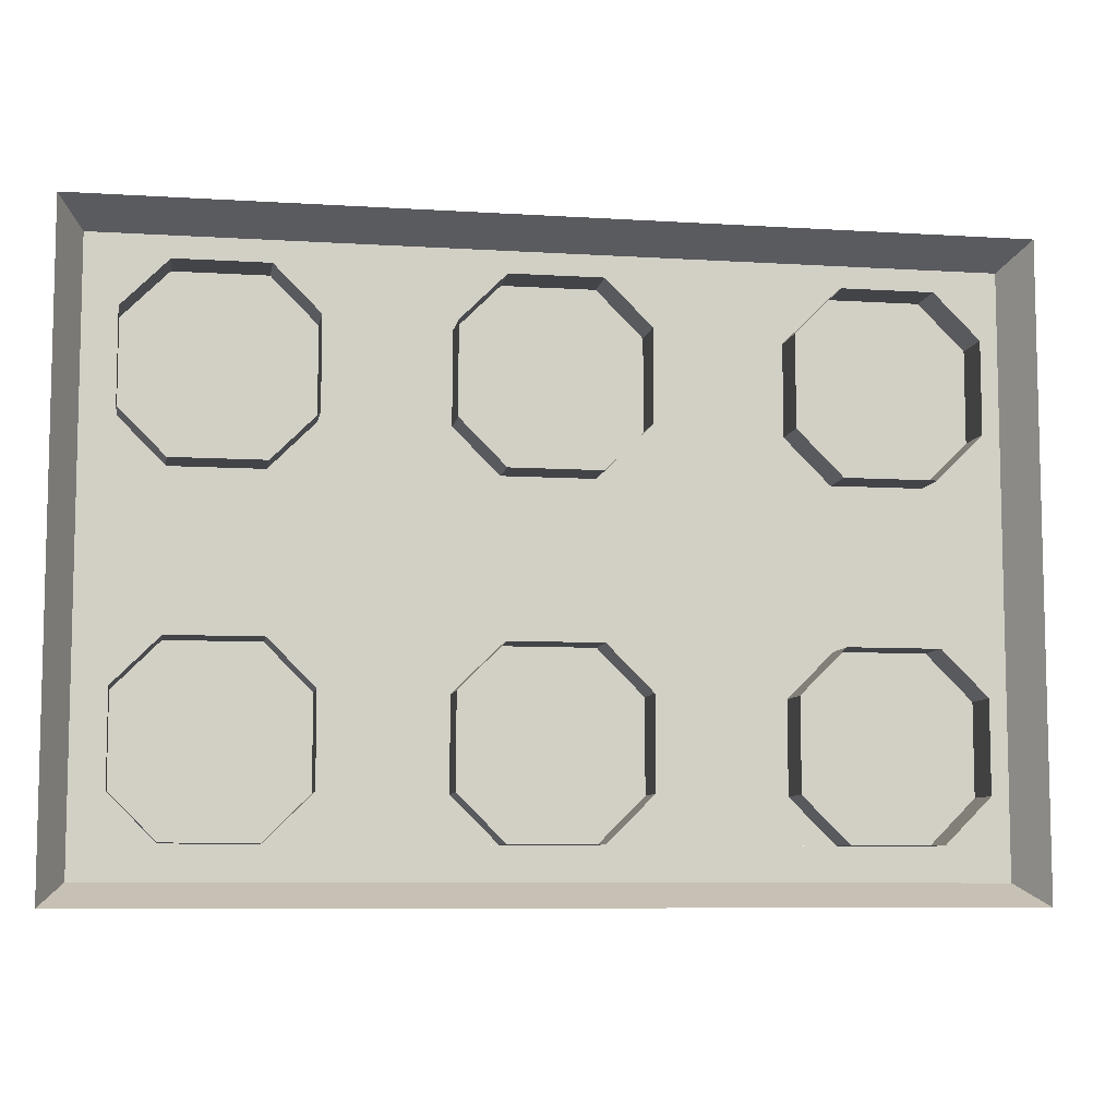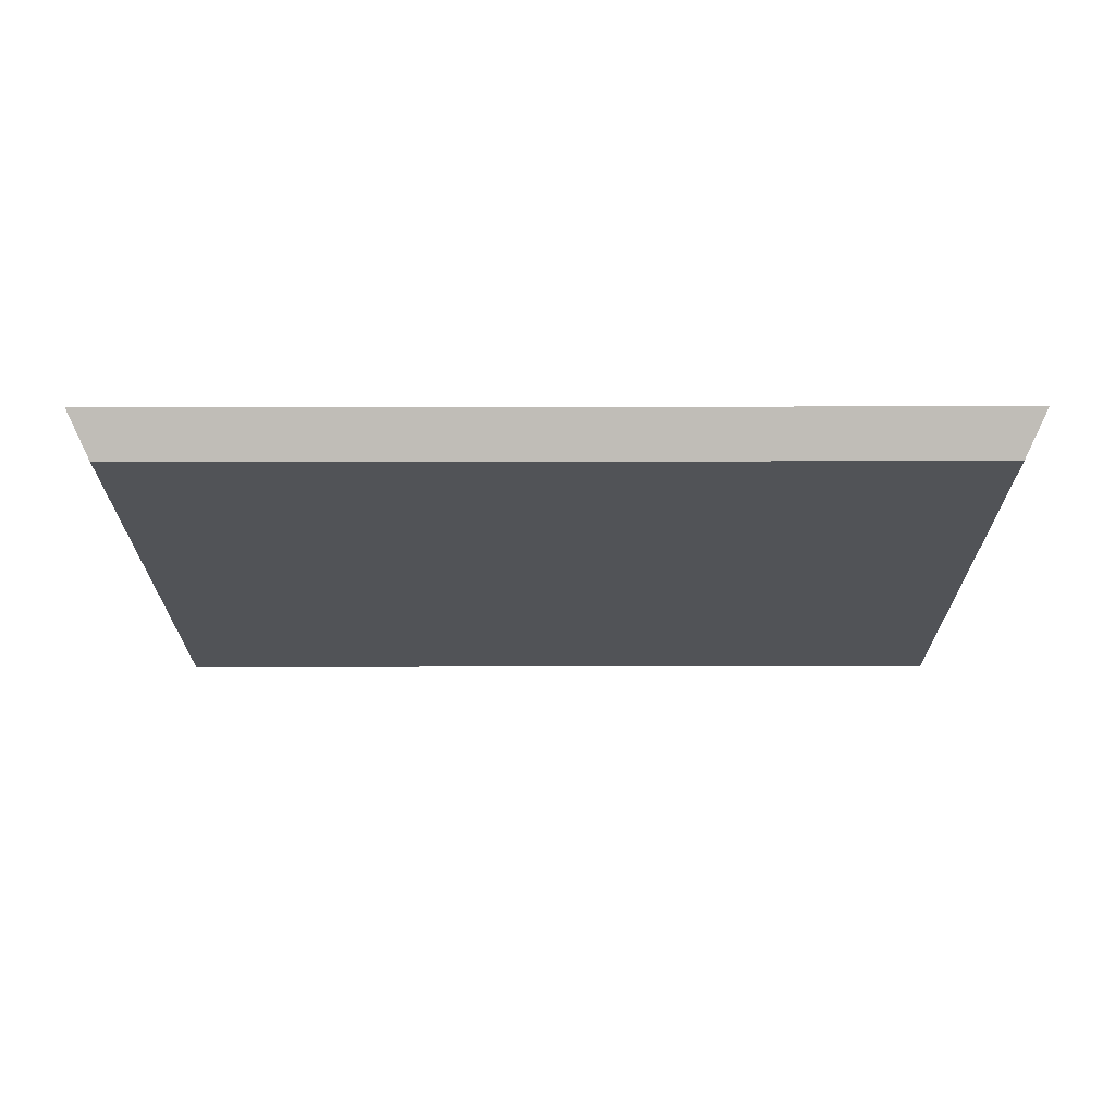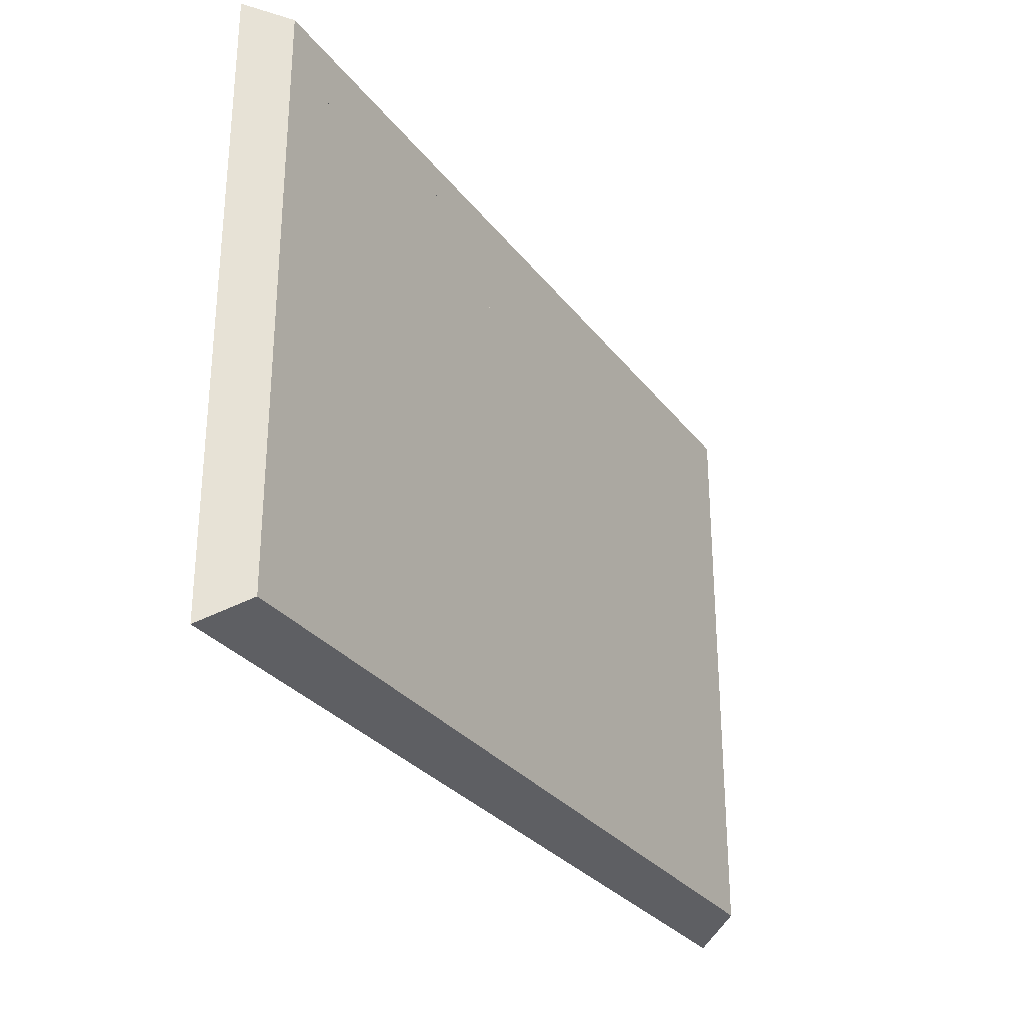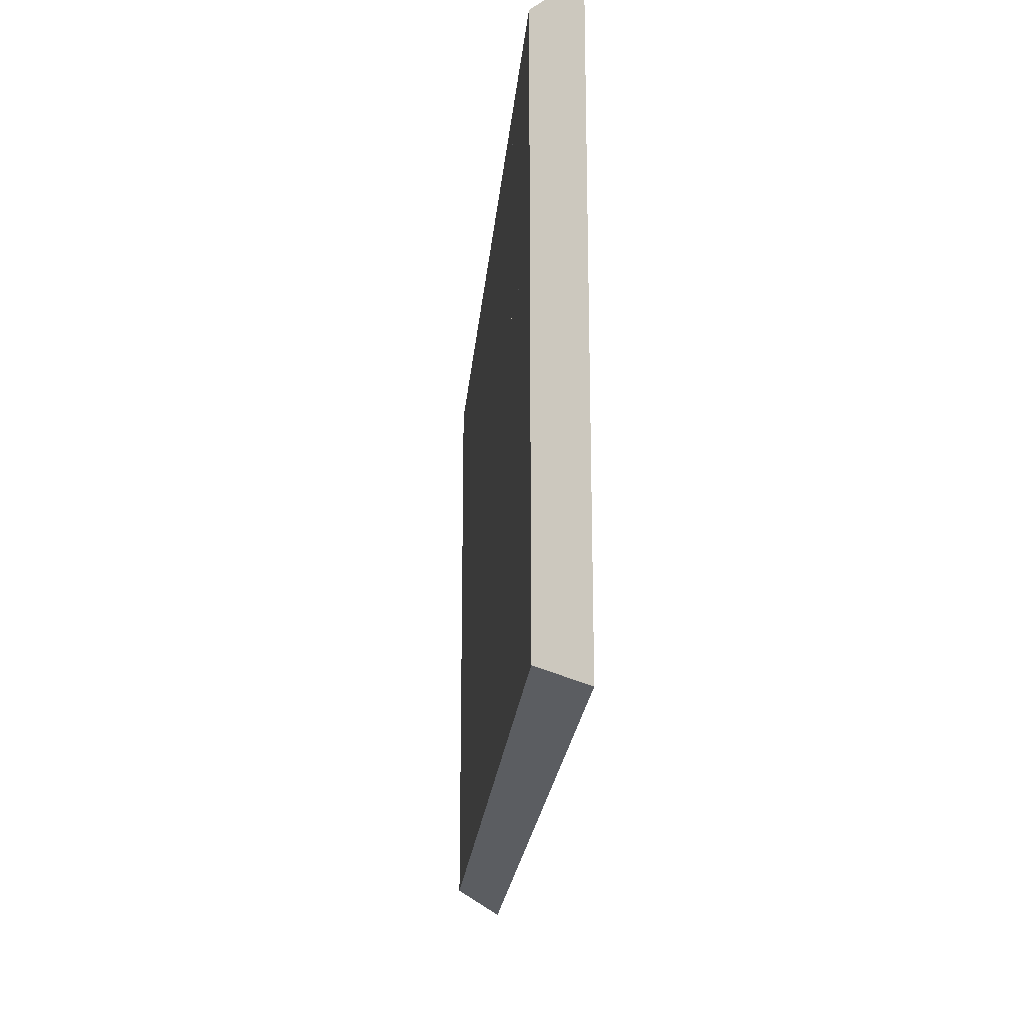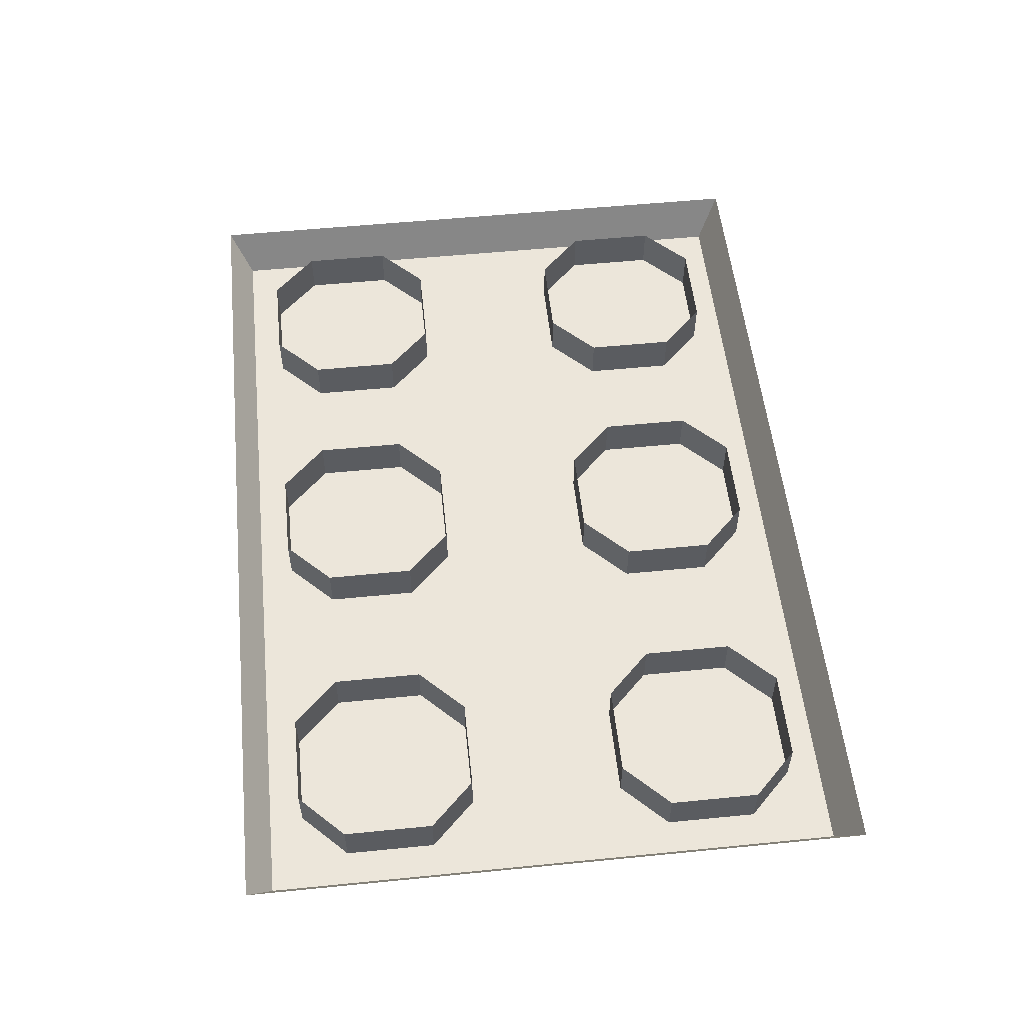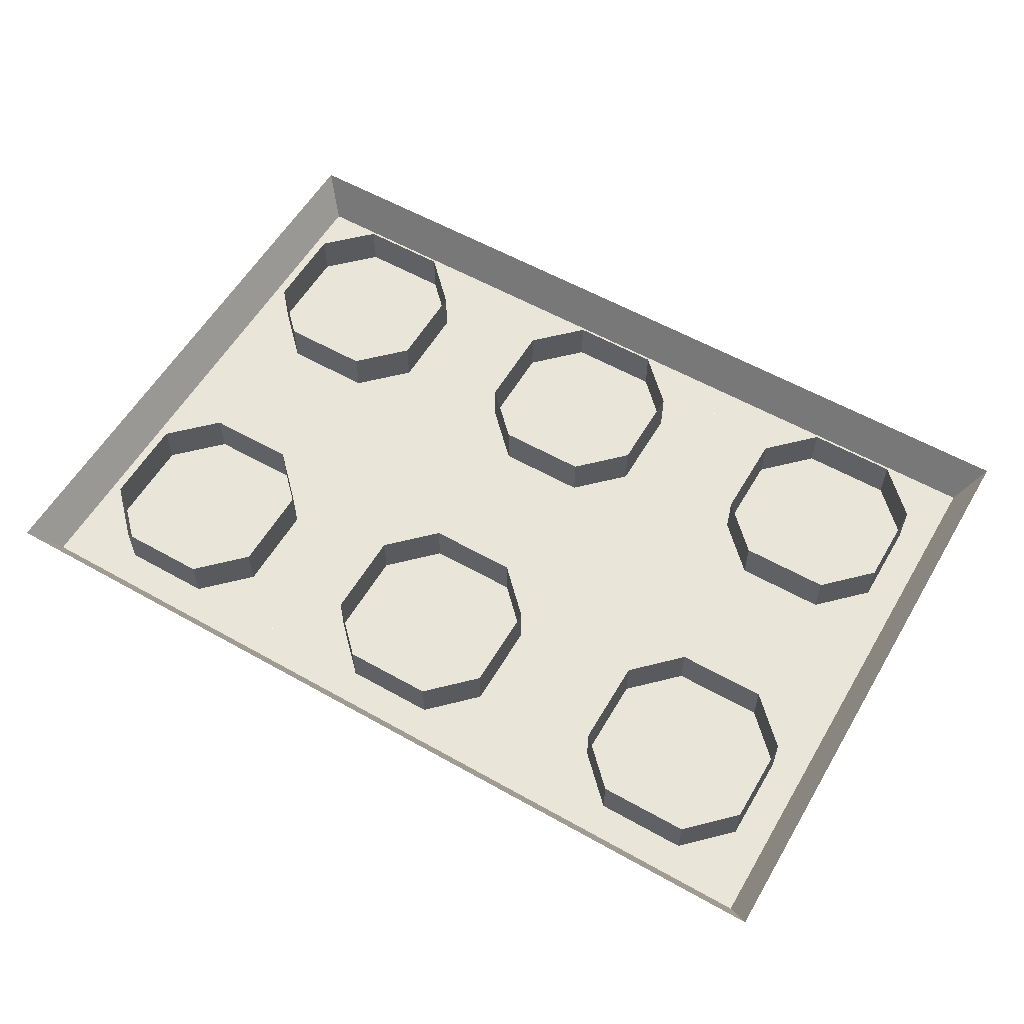
<metadata>
{"format":"obj","ext":"obj","renderer":"f3d","projection":"perspective","resolution":1024,"background":"white","views":[{"elev":-8.1,"azim":170.2,"up":"+Z"},{"elev":-22.1,"azim":0.1,"up":"+Y"},{"elev":-29.4,"azim":-60.1,"up":"+Z"},{"elev":-21.2,"azim":85.1,"up":"+Z"},{"elev":54.5,"azim":-96.0,"up":"+Y"},{"elev":57.8,"azim":-149.7,"up":"+Y"}]}
</metadata>
<code>
o item/half_baked_crunchy
v -8 0 -10
v -8 0 -18
v -8 -4 -18
v -8 -4 -10
v -4 0 -6
v -4 -4 -6
v 4 0 -6
v 4 -4 -6
v 8 0 -10
v 8 -4 -10
v 8 0 -18
v 8 -4 -18
v 4 0 -22
v 4 -4 -22
v -4 0 -22
v -4 -4 -22
v -20 -4 -10
v -20 -4 -18
v -24 -4 -22
v -36 -4 -10
v -32 -4 -22
v -32 0 -22
v -24 0 -22
v -20 0 -18
v -24 -4 -6
v -32 -4 -6
v -32 0 -6
v -36 0 -10
v -36 -4 -18
v -36 0 -18
v -14 -4 1
v -20 0 -10
v -24 0 -6
v 19 0 -10
v 19 0 -18
v 19 -4 -18
v 19 -4 -10
v 23 0 -6
v 23 -4 -6
v 31 0 -6
v 31 -4 -6
v 35 0 -10
v 35 -4 -10
v 35 0 -18
v 35 -4 -18
v 31 0 -22
v 31 -4 -22
v 23 0 -22
v 23 -4 -22
v 13 -4 1
v -8 0 20
v -8 0 12
v -8 -4 12
v -8 -4 20
v -4 0 24
v -4 -4 24
v 4 0 24
v 4 -4 24
v 8 0 20
v 8 -4 20
v 8 0 12
v 8 -4 12
v 4 0 8
v 4 -4 8
v -4 0 8
v -4 -4 8
v -20 -4 12
v -24 -4 24
v -20 -4 20
v -36 -4 20
v -24 -4 8
v -24 0 8
v -20 0 12
v -20 0 20
v -32 -4 24
v -32 0 24
v -36 0 20
v -36 -4 12
v -32 -4 8
v -32 0 8
v 19 0 20
v 19 0 12
v 19 -4 12
v 19 -4 20
v 23 0 24
v 23 -4 24
v 31 0 24
v 31 -4 24
v 35 0 20
v 35 -4 20
v 35 0 12
v 35 -4 12
v 31 0 8
v 31 -4 8
v 23 0 8
v 23 -4 8
v -36 0 12
v -24 0 24
v -36 -4 24
v -36 -4 -22
v 35 -4 -22
v 35 -4 24
v -39 -4 -25
v 38 -4 -25
v -39 -4 27
v -41 0 29
v -41 0 -27
v 40 0 -27
v 38 -4 27
v 40 0 29
f 1 2 3
f 1 3 4
f 1 4 5
f 5 4 6
f 5 6 7
f 7 6 8
f 7 8 9
f 9 8 10
f 9 10 11
f 11 10 12
f 11 12 13
f 13 12 14
f 13 14 15
f 15 14 16
f 15 16 2
f 2 16 3
f 3 16 4
f 3 4 17
f 3 17 18
f 3 18 16
f 16 18 19
f 19 18 20
f 19 20 21
f 19 21 22
f 19 22 23
f 19 23 18
f 18 23 24
f 18 24 17
f 18 17 20
f 20 17 25
f 20 25 26
f 20 26 27
f 20 27 28
f 20 28 29
f 20 29 21
f 21 29 30
f 21 30 22
f 4 16 14
f 4 14 12
f 4 12 10
f 4 10 8
f 4 8 6
f 4 6 31
f 4 31 25
f 4 25 17
f 28 30 29
f 24 32 17
f 17 32 25
f 25 32 33
f 25 33 26
f 26 33 27
f 34 35 36
f 34 36 37
f 34 37 38
f 38 37 39
f 38 39 40
f 40 39 41
f 40 41 42
f 42 41 43
f 42 43 44
f 44 43 45
f 44 45 46
f 46 45 47
f 46 47 48
f 48 47 49
f 48 49 35
f 35 49 36
f 36 49 37
f 36 37 10
f 36 10 12
f 36 12 49
f 49 12 14
f 37 49 47
f 37 47 45
f 37 45 43
f 37 43 41
f 37 41 39
f 37 39 50
f 37 50 8
f 37 8 10
f 51 52 53
f 51 53 54
f 51 54 55
f 55 54 56
f 55 56 57
f 57 56 58
f 57 58 59
f 59 58 60
f 59 60 61
f 61 60 62
f 61 62 63
f 63 62 64
f 63 64 65
f 65 64 66
f 65 66 52
f 52 66 53
f 53 66 54
f 53 54 67
f 53 67 66
f 66 67 31
f 66 31 6
f 66 6 8
f 66 8 64
f 66 64 54
f 54 64 62
f 54 62 60
f 54 60 58
f 54 58 56
f 54 56 68
f 54 68 69
f 54 69 67
f 67 69 70
f 67 70 71
f 67 71 72
f 67 72 73
f 67 73 69
f 69 73 74
f 69 74 68
f 69 68 70
f 70 68 75
f 70 75 76
f 70 76 77
f 70 77 78
f 70 78 79
f 70 79 71
f 71 79 80
f 71 80 72
f 81 82 83
f 81 83 84
f 81 84 85
f 85 84 86
f 85 86 87
f 87 86 88
f 87 88 89
f 89 88 90
f 89 90 91
f 91 90 92
f 91 92 93
f 93 92 94
f 93 94 95
f 95 94 96
f 95 96 82
f 82 96 83
f 83 96 84
f 83 84 60
f 83 60 62
f 83 62 96
f 96 62 50
f 96 50 39
f 96 39 94
f 96 94 84
f 84 94 92
f 84 92 90
f 84 90 88
f 84 88 86
f 84 86 58
f 84 58 60
f 77 97 78
f 78 97 79
f 79 97 80
f 74 98 68
f 68 98 75
f 75 98 76
f 26 25 71
f 26 71 79
f 26 79 20
f 20 79 78
f 39 41 94
f 94 41 43
f 94 43 92
f 62 64 8
f 62 8 50
f 67 71 25
f 67 25 31
f 70 75 99
f 100 21 29
f 45 47 101
f 88 90 102
f 103 104 101
f 103 101 100
f 103 100 99
f 103 99 105
f 103 105 106
f 103 106 107
f 103 107 104
f 104 107 108
f 104 108 109
f 104 109 101
f 101 109 102
f 102 109 99
f 99 109 105
f 105 109 110
f 105 110 106
f 109 108 110

</code>
